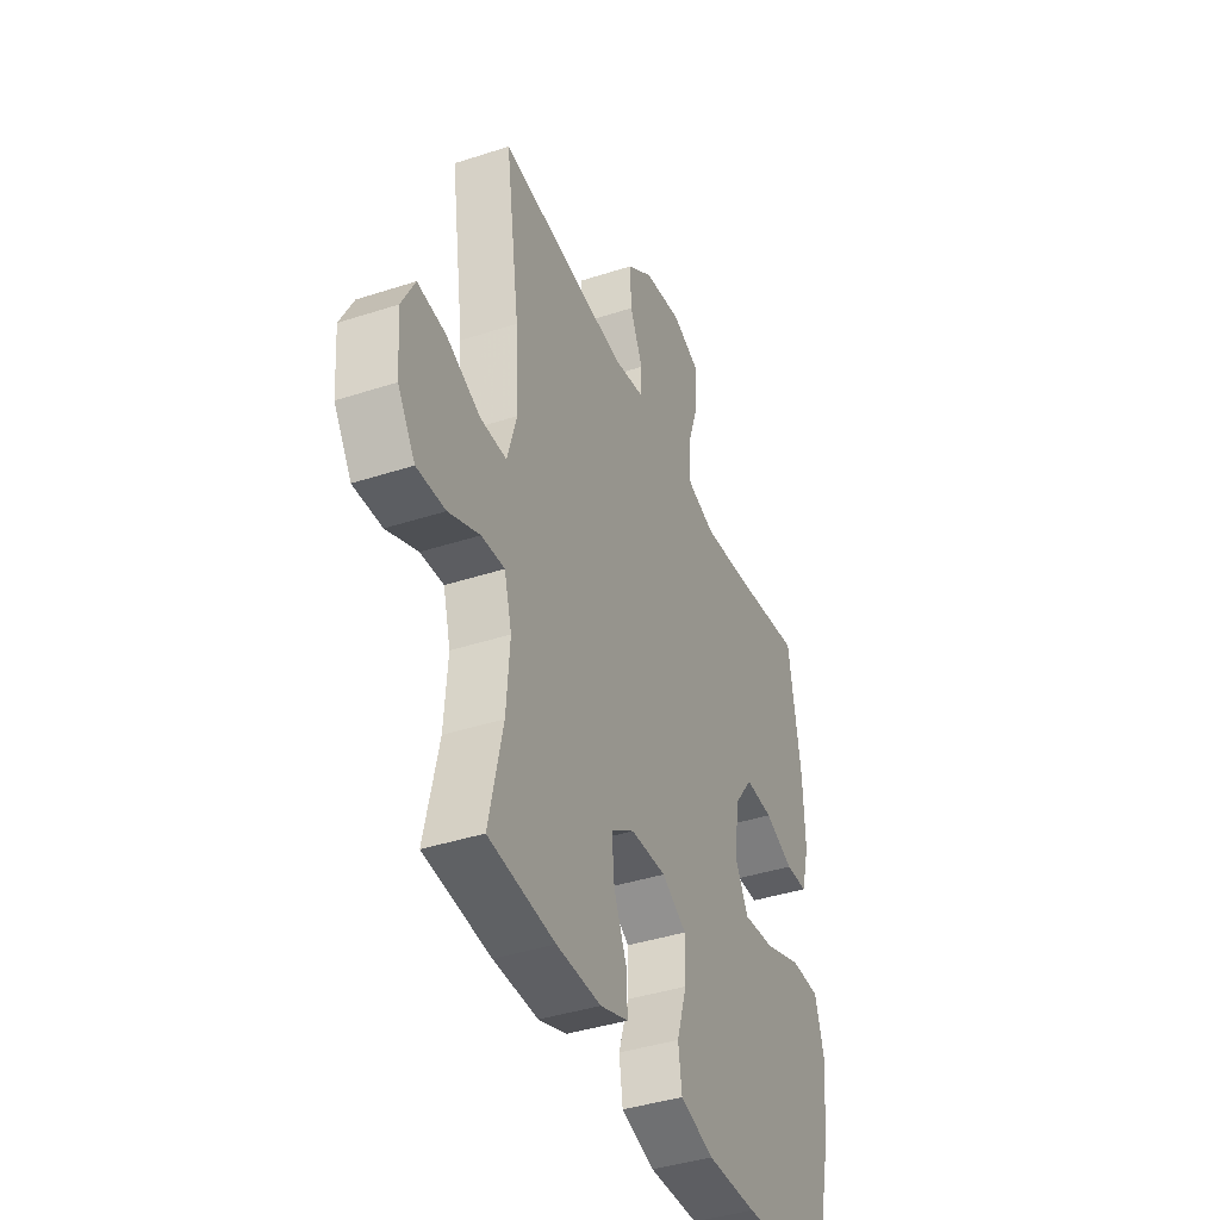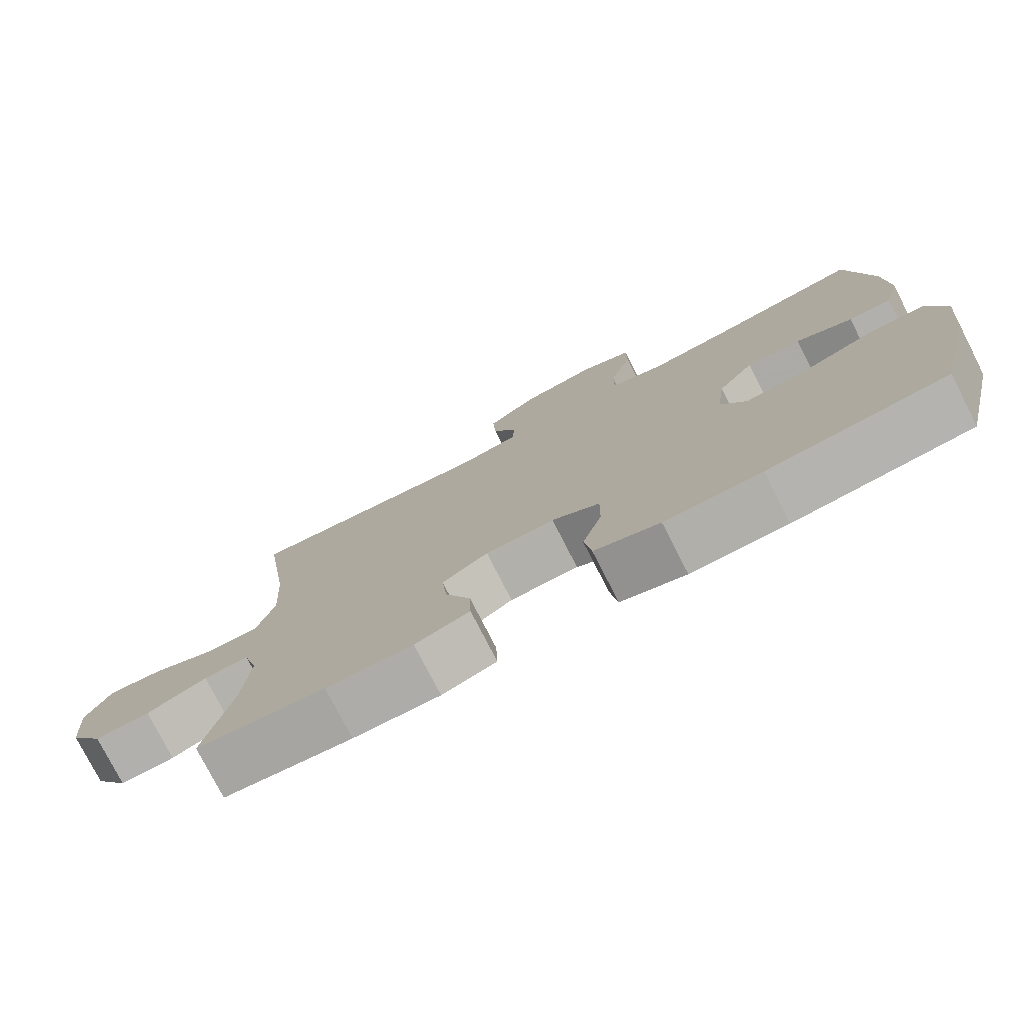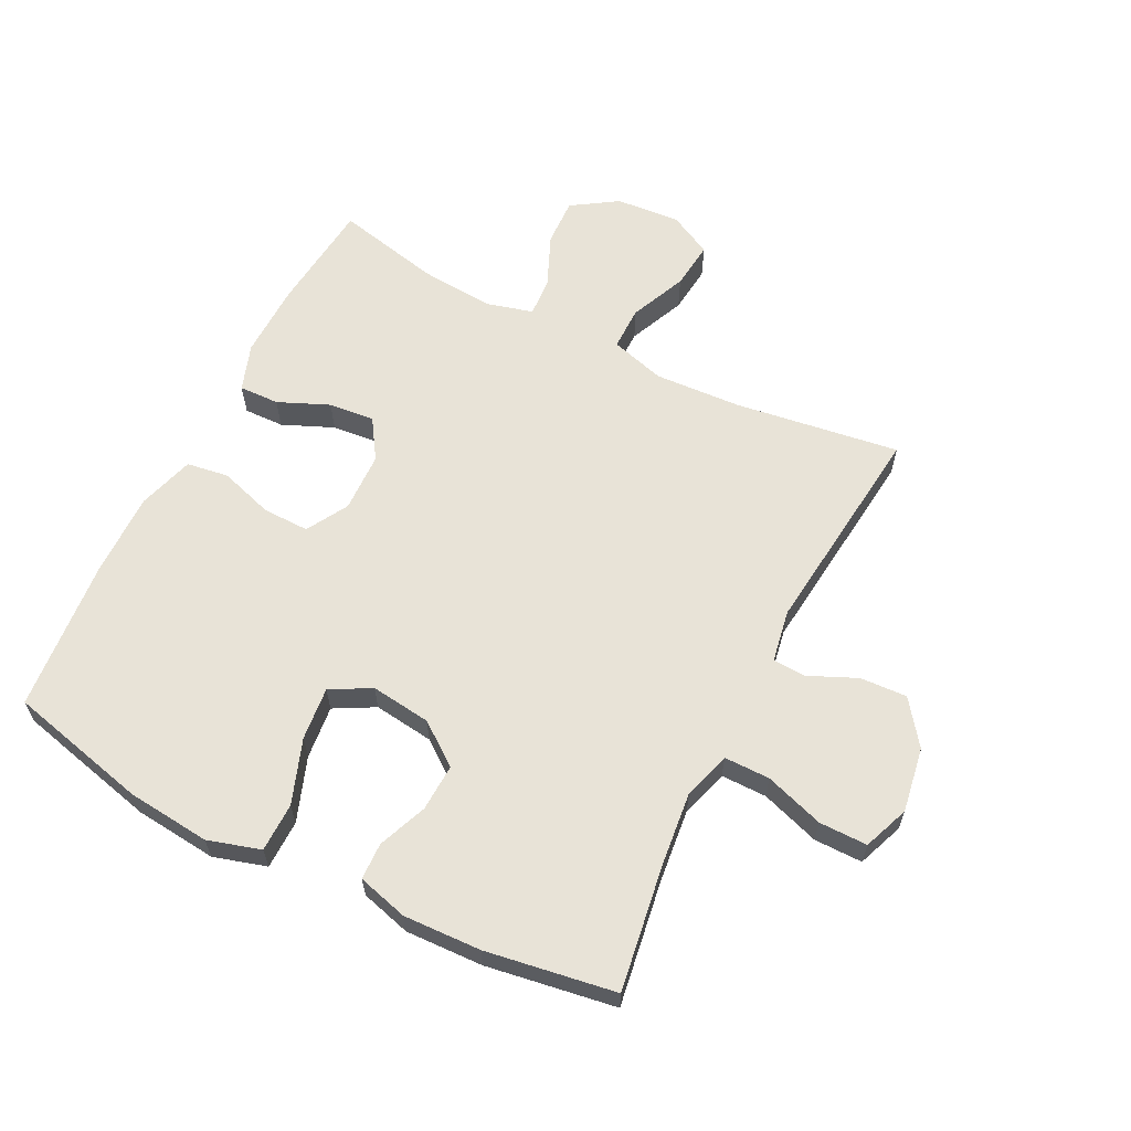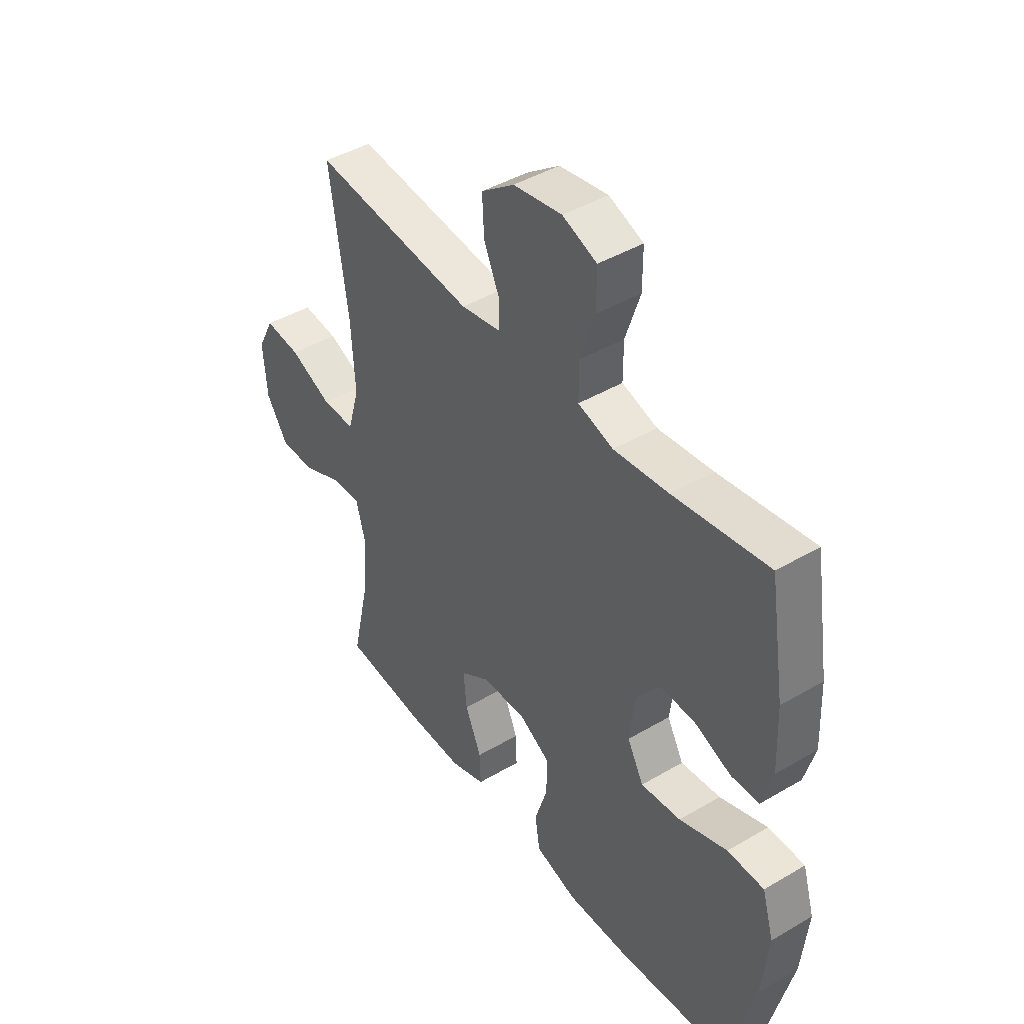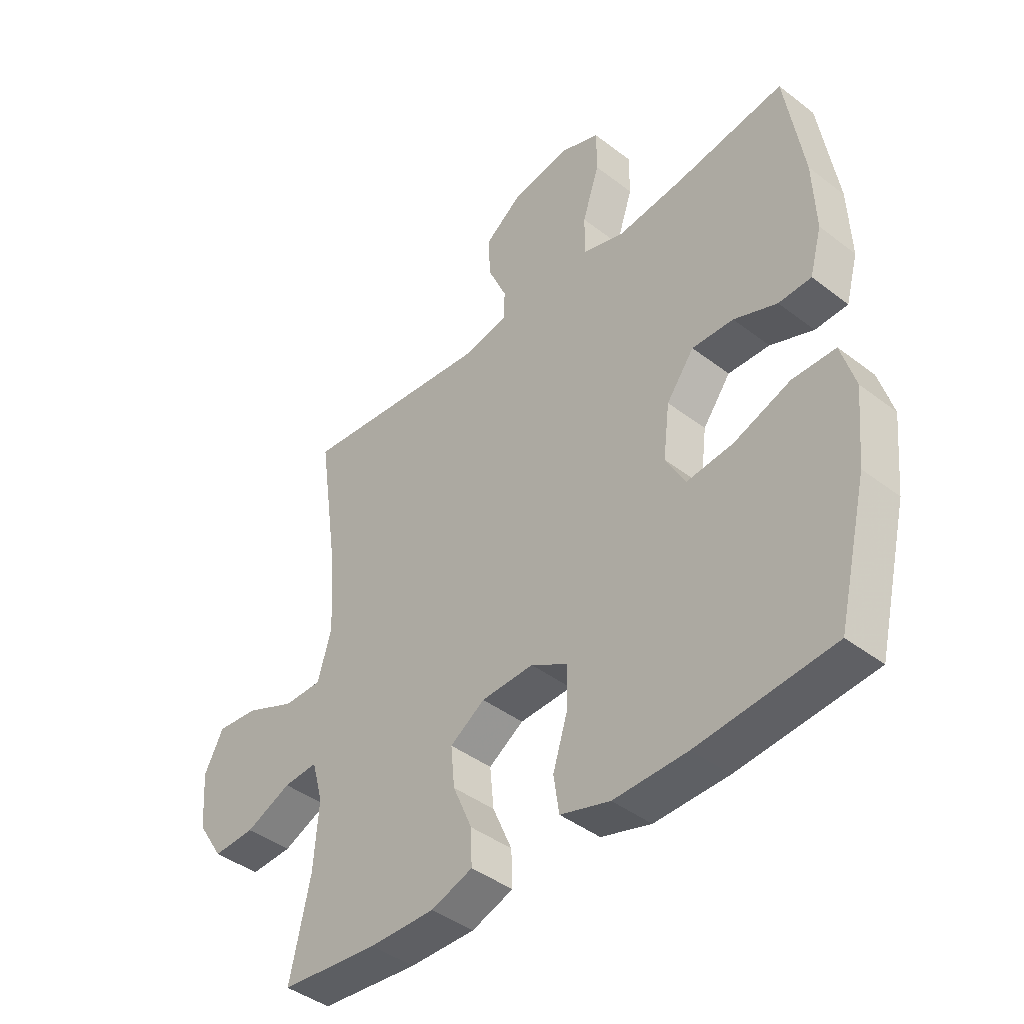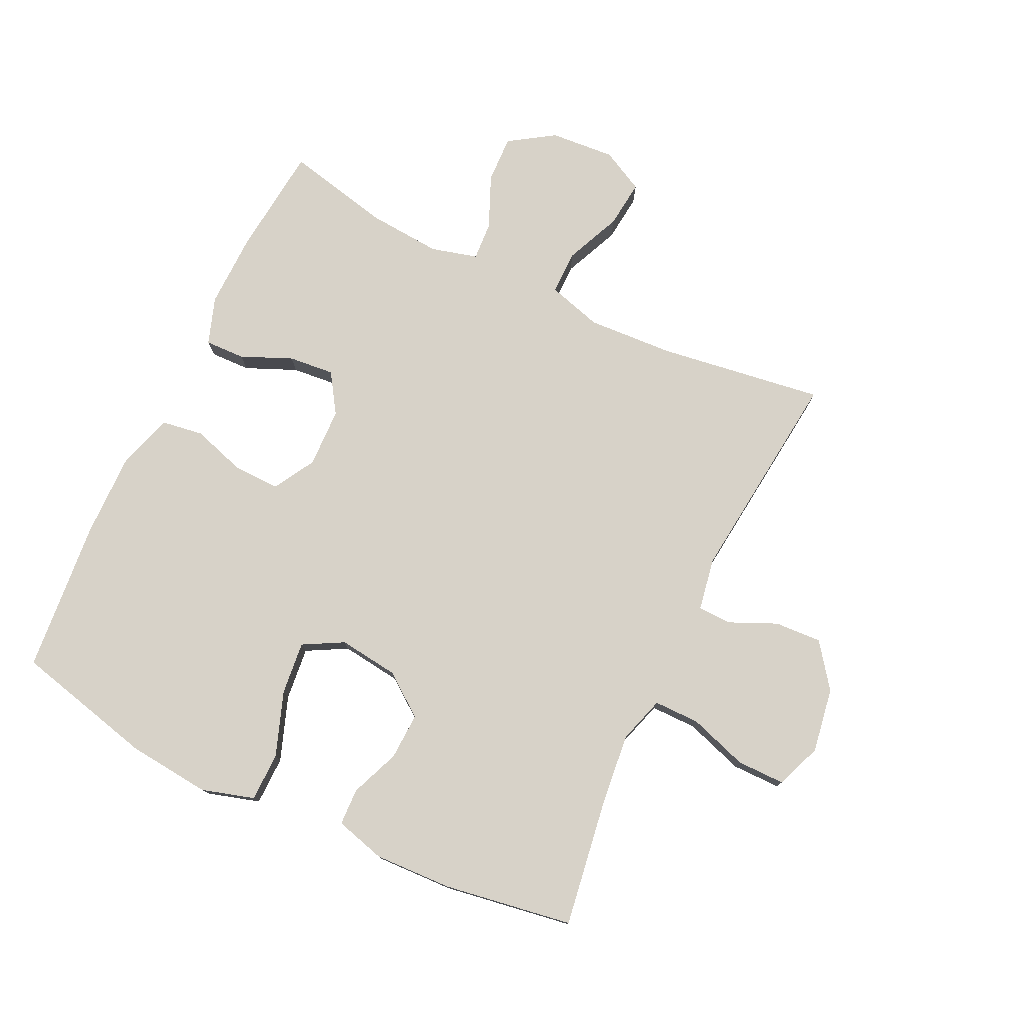
<metadata>
{"format":"obj","ext":"obj","renderer":"f3d","projection":"perspective","resolution":1024,"background":"white","views":[{"elev":-40.2,"azim":111.9,"up":"+Z"},{"elev":-77.5,"azim":-152.9,"up":"+Z"},{"elev":62.1,"azim":-63.2,"up":"+Y"},{"elev":43.6,"azim":-124.8,"up":"+Z"},{"elev":-42.5,"azim":-132.5,"up":"+Z"},{"elev":77.4,"azim":-64.4,"up":"+Y"}]}
</metadata>
<code>
v -0.5 0.07 0.5
v -0.299 0.07 0.469
v -0.182 0.07 0.456
v -0.107 0.07 0.479
v -0.107 0.07 0.552
v -0.138 0.07 0.646
v -0.138 0.07 0.723
v -0.065 0.07 0.751
v 0.038 0.07 0.734
v 0.108 0.07 0.682
v 0.104 0.07 0.607
v 0.07 0.07 0.531
v 0.072 0.07 0.478
v 0.156 0.07 0.463
v 0.5 0.07 0.5
v 0.462 0.07 0.237
v 0.454 0.07 0.099
v 0.479 0.07 0.012
v 0.549 0.07 0.012
v 0.639 0.07 0.051
v 0.715 0.07 0.059
v 0.75 0.07 -0.009
v 0.742 0.07 -0.112
v 0.695 0.07 -0.184
v 0.619 0.07 -0.181
v 0.536 0.07 -0.145
v 0.474 0.07 -0.141
v 0.454 0.07 -0.215
v 0.463 0.07 -0.333
v 0.5 0.07 -0.5
v 0.323 0.07 -0.518
v 0.204 0.07 -0.52
v 0.129 0.07 -0.494
v 0.131 0.07 -0.43
v 0.166 0.07 -0.349
v 0.173 0.07 -0.276
v 0.11 0.07 -0.235
v 0.015 0.07 -0.232
v -0.051 0.07 -0.27
v -0.05 0.07 -0.344
v -0.023 0.07 -0.43
v -0.033 0.07 -0.497
v -0.123 0.07 -0.524
v -0.256 0.07 -0.522
v -0.5 0.07 -0.5
v -0.554 0.07 -0.276
v -0.567 0.07 -0.144
v -0.542 0.07 -0.06
v -0.464 0.07 -0.059
v -0.362 0.07 -0.096
v -0.277 0.07 -0.105
v -0.242 0.07 -0.041
v -0.254 0.07 0.055
v -0.304 0.07 0.122
v -0.379 0.07 0.119
v -0.457 0.07 0.088
v -0.516 0.07 0.09
v -0.538 0.07 0.17
v -0.533 0.07 0.294
v -0.5 0 0.5
v -0.299 0 0.469
v -0.182 0 0.456
v -0.107 0 0.479
v -0.107 0 0.552
v -0.138 0 0.646
v -0.138 0 0.723
v -0.065 0 0.751
v 0.038 0 0.734
v 0.108 0 0.682
v 0.104 0 0.607
v 0.07 0 0.531
v 0.072 0 0.478
v 0.156 0 0.463
v 0.5 0 0.5
v 0.462 0 0.237
v 0.454 0 0.099
v 0.479 0 0.012
v 0.549 0 0.012
v 0.639 0 0.051
v 0.715 0 0.059
v 0.75 0 -0.009
v 0.742 0 -0.112
v 0.695 0 -0.184
v 0.619 0 -0.181
v 0.536 0 -0.145
v 0.474 0 -0.141
v 0.454 0 -0.215
v 0.463 0 -0.333
v 0.5 0 -0.5
v 0.323 0 -0.518
v 0.204 0 -0.52
v 0.129 0 -0.494
v 0.131 0 -0.43
v 0.166 0 -0.349
v 0.173 0 -0.276
v 0.11 0 -0.235
v 0.015 0 -0.232
v -0.051 0 -0.27
v -0.05 0 -0.344
v -0.023 0 -0.43
v -0.033 0 -0.497
v -0.123 0 -0.524
v -0.256 0 -0.522
v -0.5 0 -0.5
v -0.554 0 -0.276
v -0.567 0 -0.144
v -0.542 0 -0.06
v -0.464 0 -0.059
v -0.362 0 -0.096
v -0.277 0 -0.105
v -0.242 0 -0.041
v -0.254 0 0.055
v -0.304 0 0.122
v -0.379 0 0.119
v -0.457 0 0.088
v -0.516 0 0.09
v -0.538 0 0.17
v -0.533 0 0.294
f 58 59 1 2
f 55 56 57 58
f 54 55 58 2
f 53 54 2 3
f 52 53 3 4
f 47 48 49 50
f 47 50 51
f 46 47 51
f 45 46 51
f 44 45 51
f 43 44 51 52
f 40 41 42 43
f 39 40 43 52
f 32 33 34 35
f 32 35 36
f 29 30 31 32
f 28 29 32 36
f 27 28 36 37
f 23 24 25 26
f 23 26 27
f 22 23 27
f 19 20 21 22
f 18 19 22 27
f 17 18 27 37
f 14 15 16
f 13 14 16 17
f 9 10 11 12
f 9 12 13
f 8 9 13
f 5 6 7 8
f 4 5 8 13
f 38 39 52 4
f 17 37 38
f 4 13 17 38
f 61 60 118 117
f 117 116 115 114
f 61 117 114 113
f 62 61 113 112
f 63 62 112 111
f 109 108 107 106
f 110 109 106
f 110 106 105
f 110 105 104
f 110 104 103
f 111 110 103 102
f 102 101 100 99
f 111 102 99 98
f 94 93 92 91
f 95 94 91
f 91 90 89 88
f 95 91 88 87
f 96 95 87 86
f 85 84 83 82
f 86 85 82
f 86 82 81
f 81 80 79 78
f 86 81 78 77
f 96 86 77 76
f 75 74 73
f 76 75 73 72
f 71 70 69 68
f 72 71 68
f 72 68 67
f 67 66 65 64
f 72 67 64 63
f 63 111 98 97
f 97 96 76
f 97 76 72 63
f 1 60 61 2
f 2 61 62 3
f 3 62 63 4
f 4 63 64 5
f 5 64 65 6
f 6 65 66 7
f 7 66 67 8
f 8 67 68 9
f 9 68 69 10
f 10 69 70 11
f 11 70 71 12
f 12 71 72 13
f 13 72 73 14
f 14 73 74 15
f 15 74 75 16
f 16 75 76 17
f 17 76 77 18
f 18 77 78 19
f 19 78 79 20
f 20 79 80 21
f 21 80 81 22
f 22 81 82 23
f 23 82 83 24
f 24 83 84 25
f 25 84 85 26
f 26 85 86 27
f 27 86 87 28
f 28 87 88 29
f 29 88 89 30
f 30 89 90 31
f 31 90 91 32
f 32 91 92 33
f 33 92 93 34
f 34 93 94 35
f 35 94 95 36
f 36 95 96 37
f 37 96 97 38
f 38 97 98 39
f 39 98 99 40
f 40 99 100 41
f 41 100 101 42
f 42 101 102 43
f 43 102 103 44
f 44 103 104 45
f 45 104 105 46
f 46 105 106 47
f 47 106 107 48
f 48 107 108 49
f 49 108 109 50
f 50 109 110 51
f 51 110 111 52
f 52 111 112 53
f 53 112 113 54
f 54 113 114 55
f 55 114 115 56
f 56 115 116 57
f 57 116 117 58
f 58 117 118 59
f 59 118 60 1

</code>
